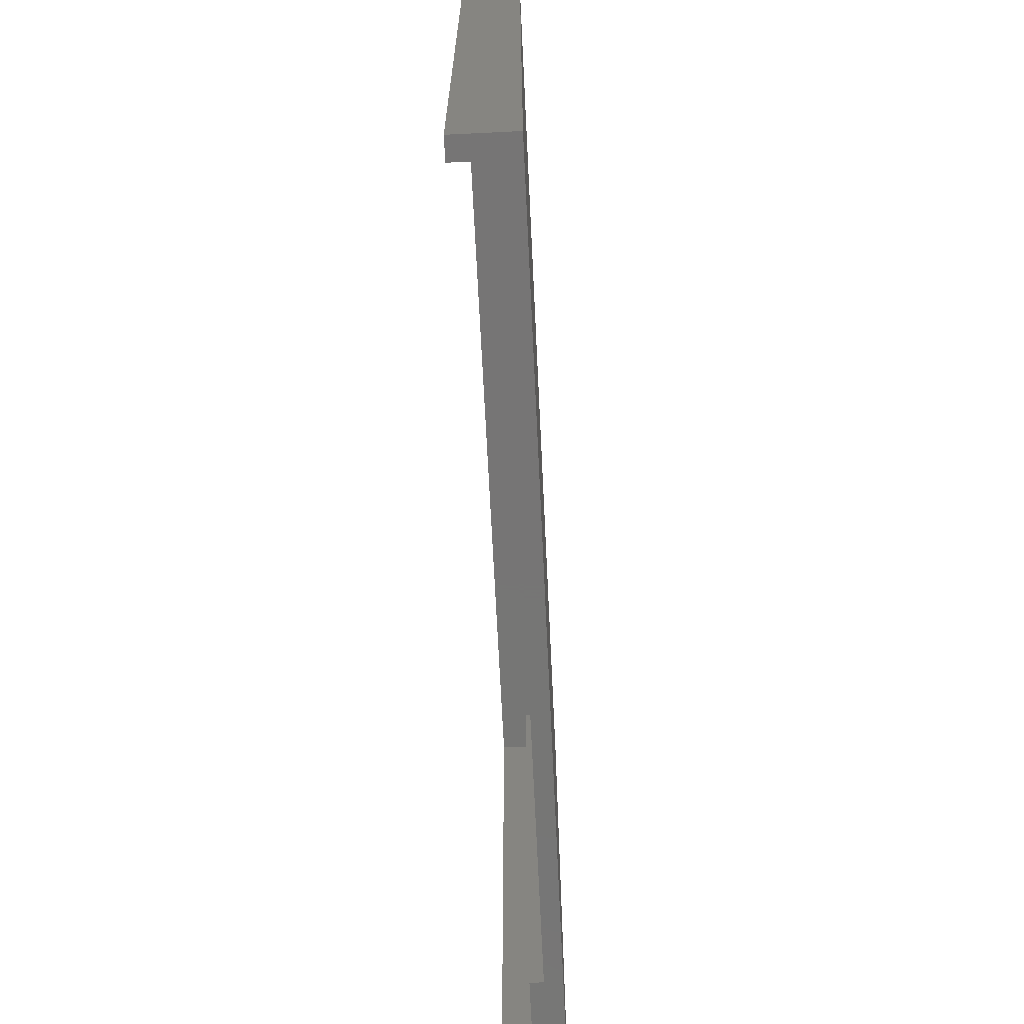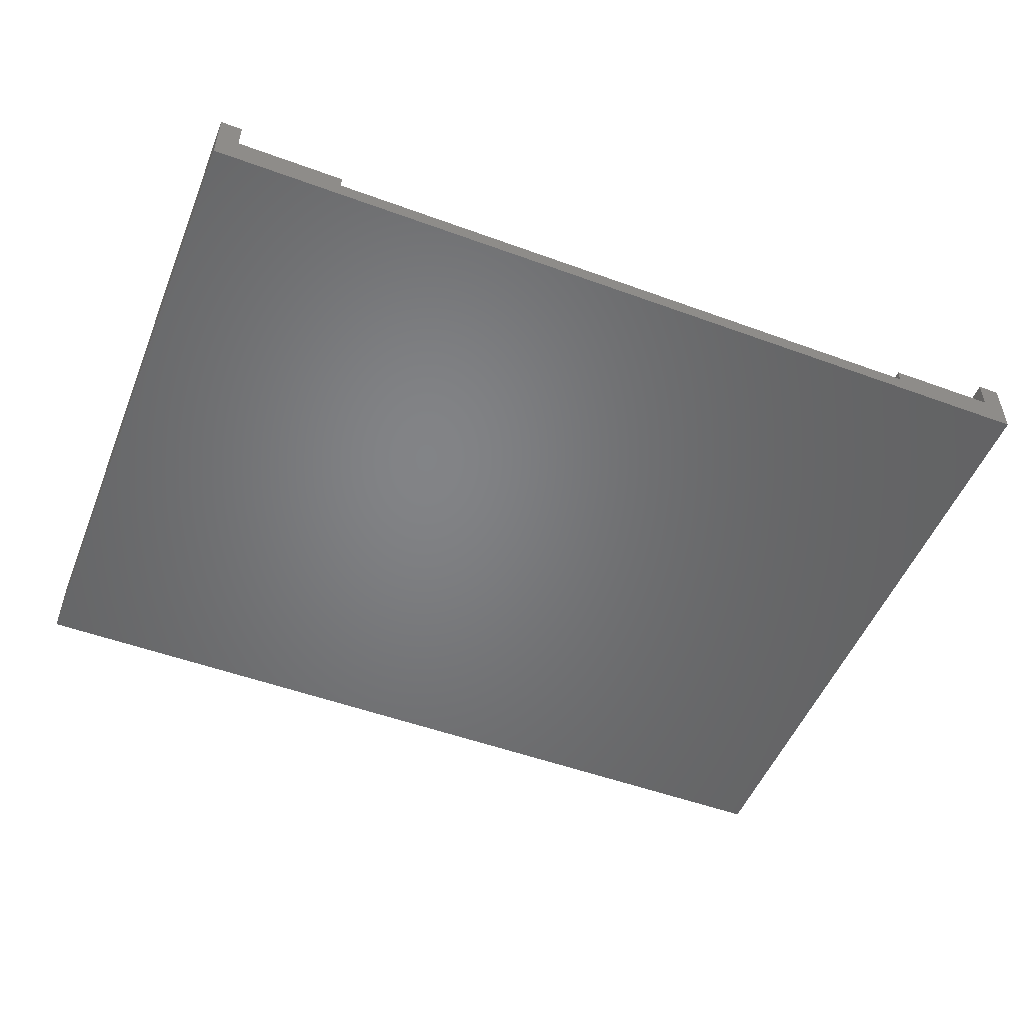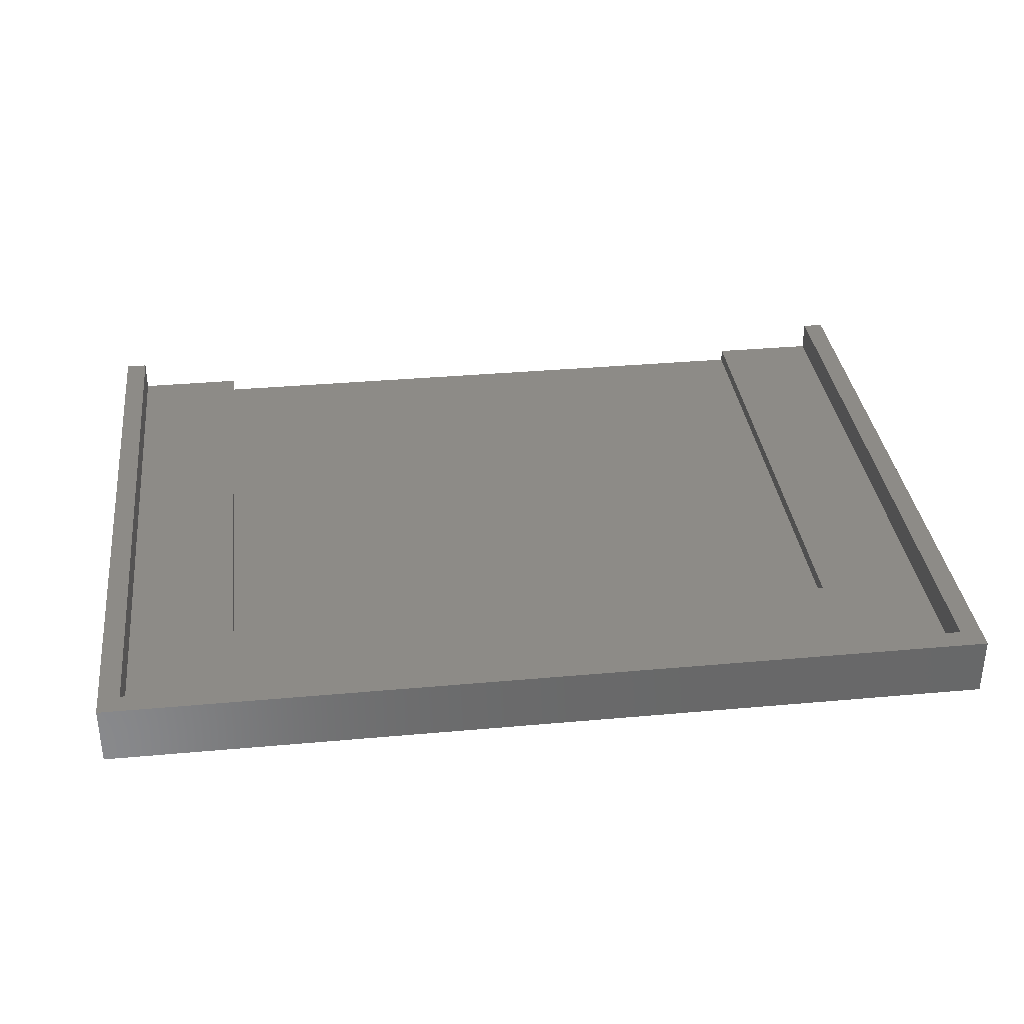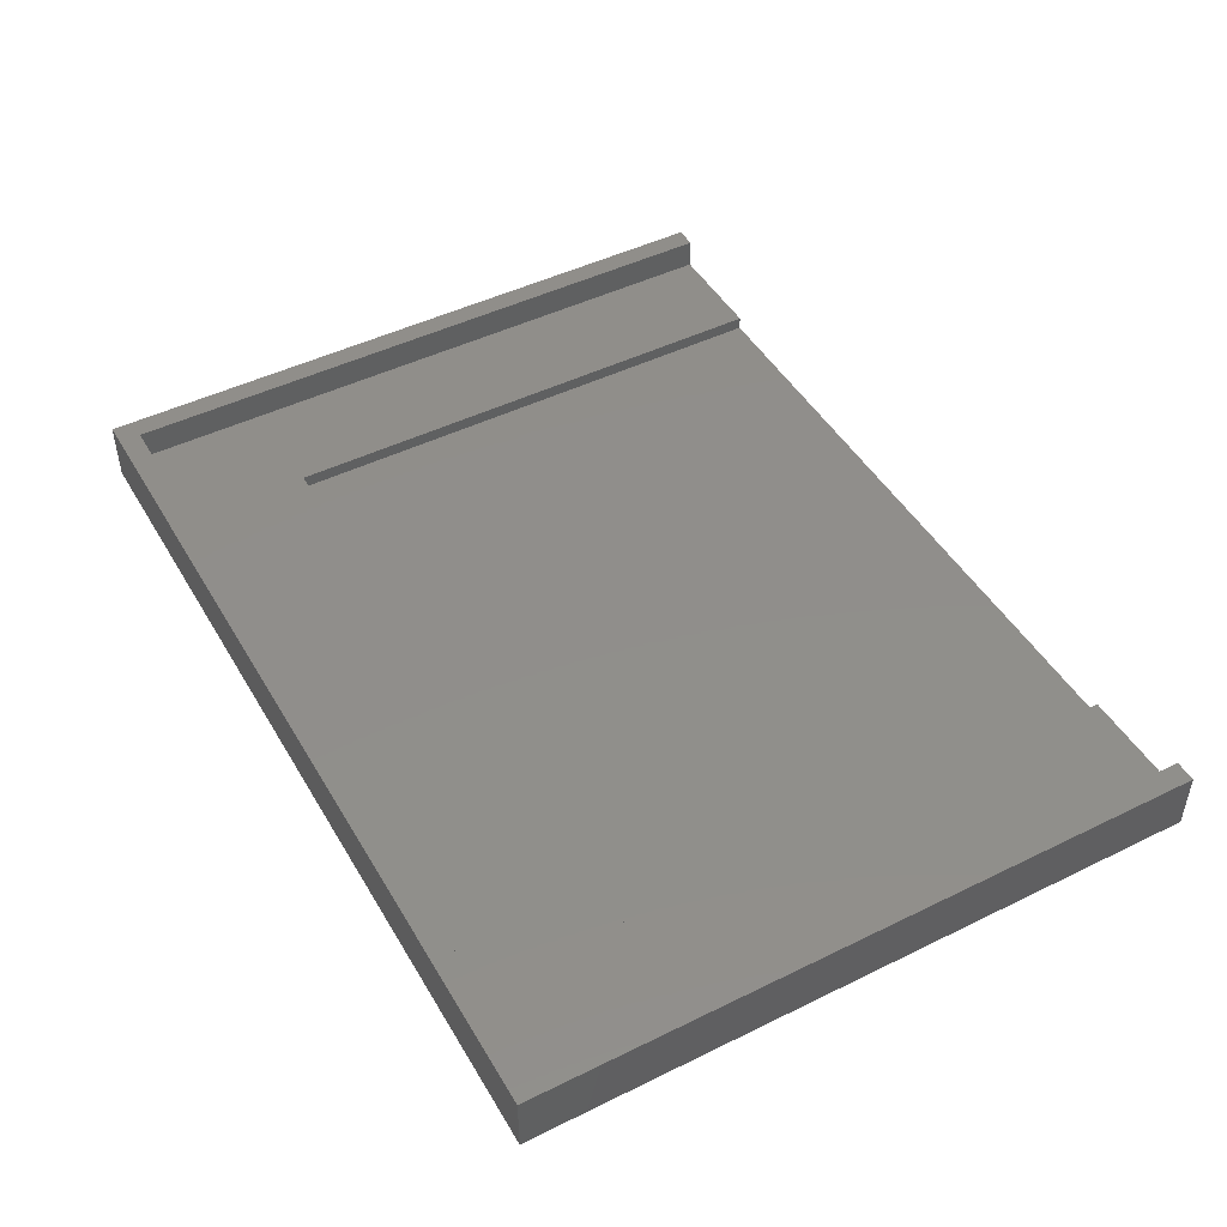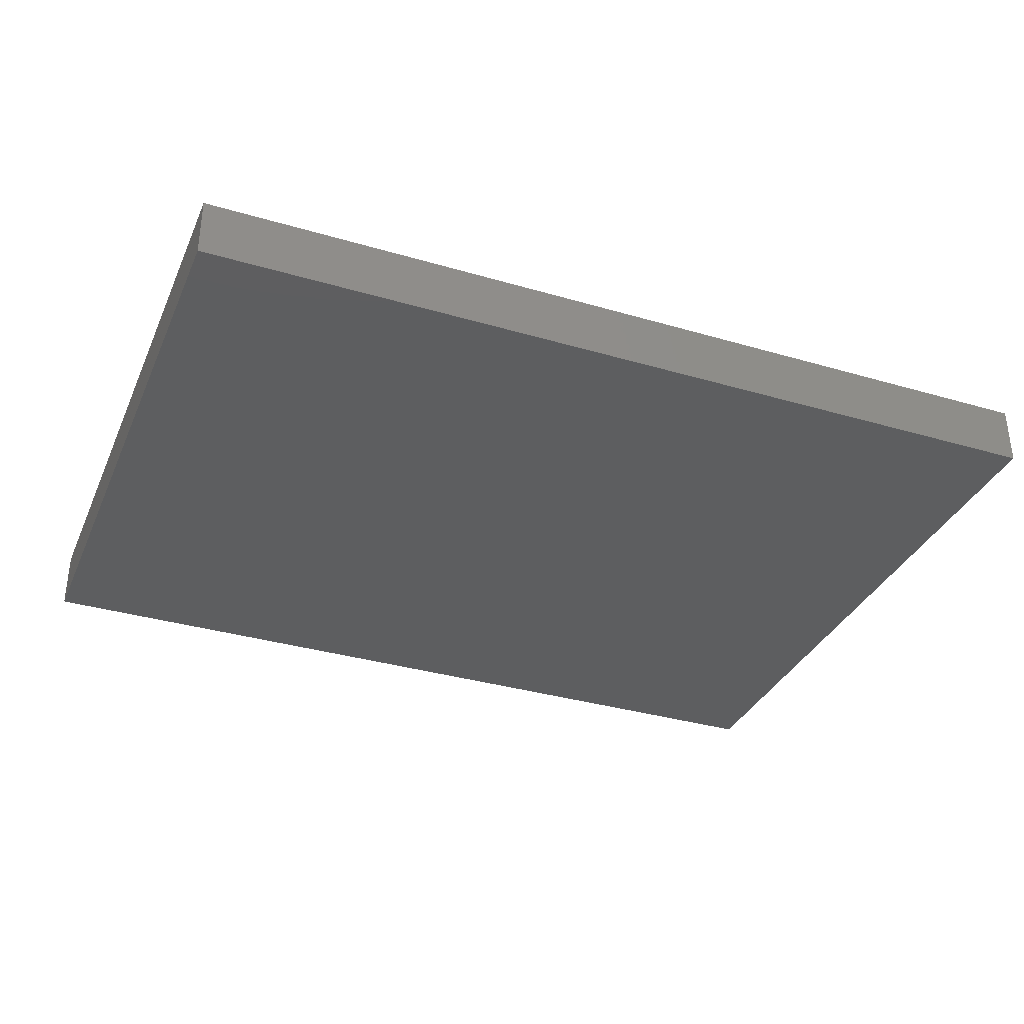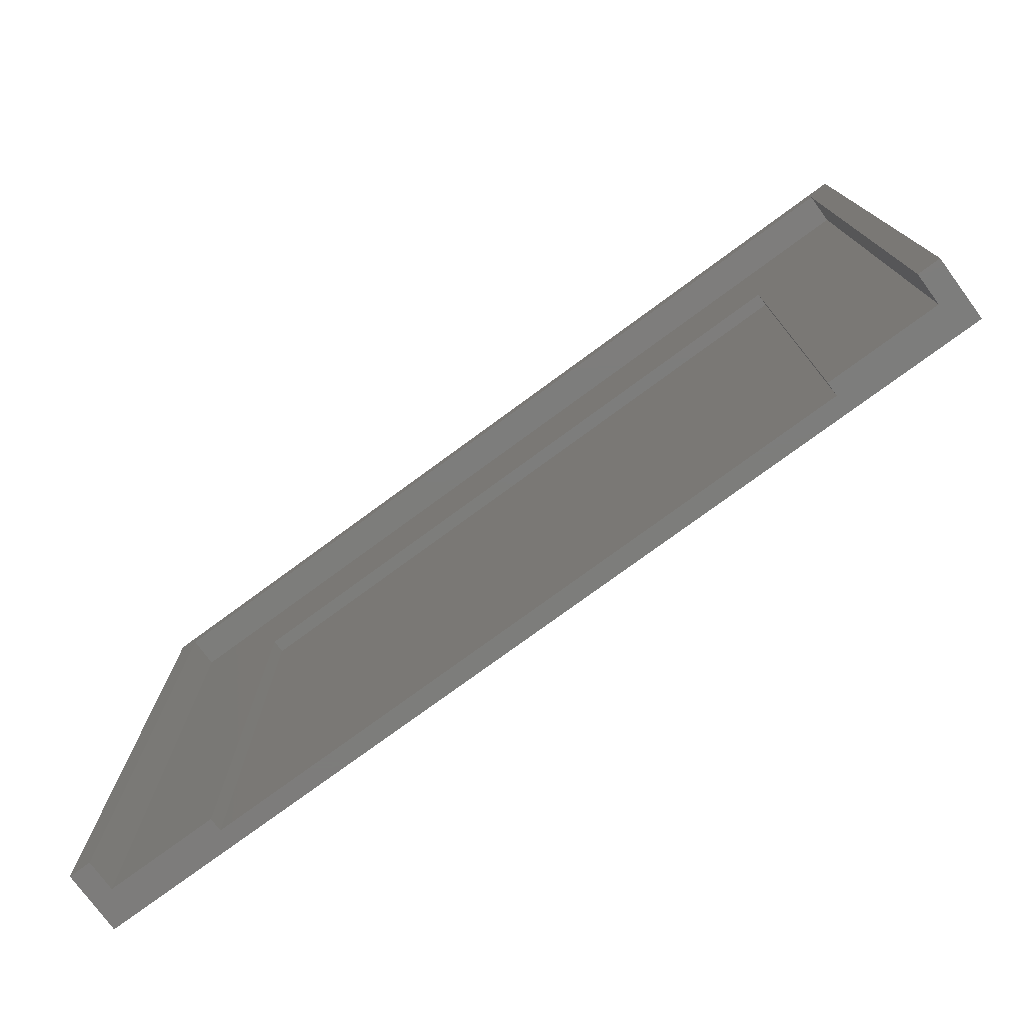
<metadata>
{"format":"stl","ext":"stl","renderer":"f3d","projection":"perspective","resolution":1024,"background":"white","views":[{"elev":-68.0,"azim":92.8,"up":"+Y"},{"elev":-51.4,"azim":-21.7,"up":"+Z"},{"elev":34.7,"azim":173.1,"up":"+Z"},{"elev":47.0,"azim":-119.1,"up":"+Z"},{"elev":-34.3,"azim":158.4,"up":"+Z"},{"elev":-76.5,"azim":36.3,"up":"+Y"}]}
</metadata>
<code>
# stl→obj: 24 verts, 44 faces
v 0 155 0
v -207 155 14
v 0 155 14
v -207 155 0
v -5 150 14
v 0 0 14
v -202 150 14
v -207 0 14
v -202 0 14
v -5 0 14
v -207 0 0
v 0 0 0
v -202 0 7
v -177 0 4
v -177 0 7
v -30 0 4
v -30 0 7
v -5 0 7
v -202 150 7
v -5 150 7
v -30 120 7
v -177 120 7
v -177 120 4
v -30 120 4
f 1 2 3
f 2 1 4
f 3 5 6
f 3 7 5
f 2 7 3
f 8 7 2
f 7 8 9
f 6 5 10
f 11 1 12
f 1 11 4
f 8 13 9
f 13 14 15
f 14 11 16
f 13 11 14
f 11 13 8
f 17 16 18
f 18 6 10
f 18 12 6
f 16 12 18
f 12 16 11
f 11 2 4
f 2 11 8
f 6 1 3
f 1 6 12
f 19 5 7
f 5 19 20
f 20 21 18
f 20 22 21
f 19 22 20
f 13 22 19
f 22 13 15
f 18 21 17
f 9 19 7
f 19 9 13
f 18 5 20
f 5 18 10
f 23 21 22
f 21 23 24
f 23 16 24
f 16 23 14
f 15 23 22
f 23 15 14
f 16 21 24
f 21 16 17

</code>
